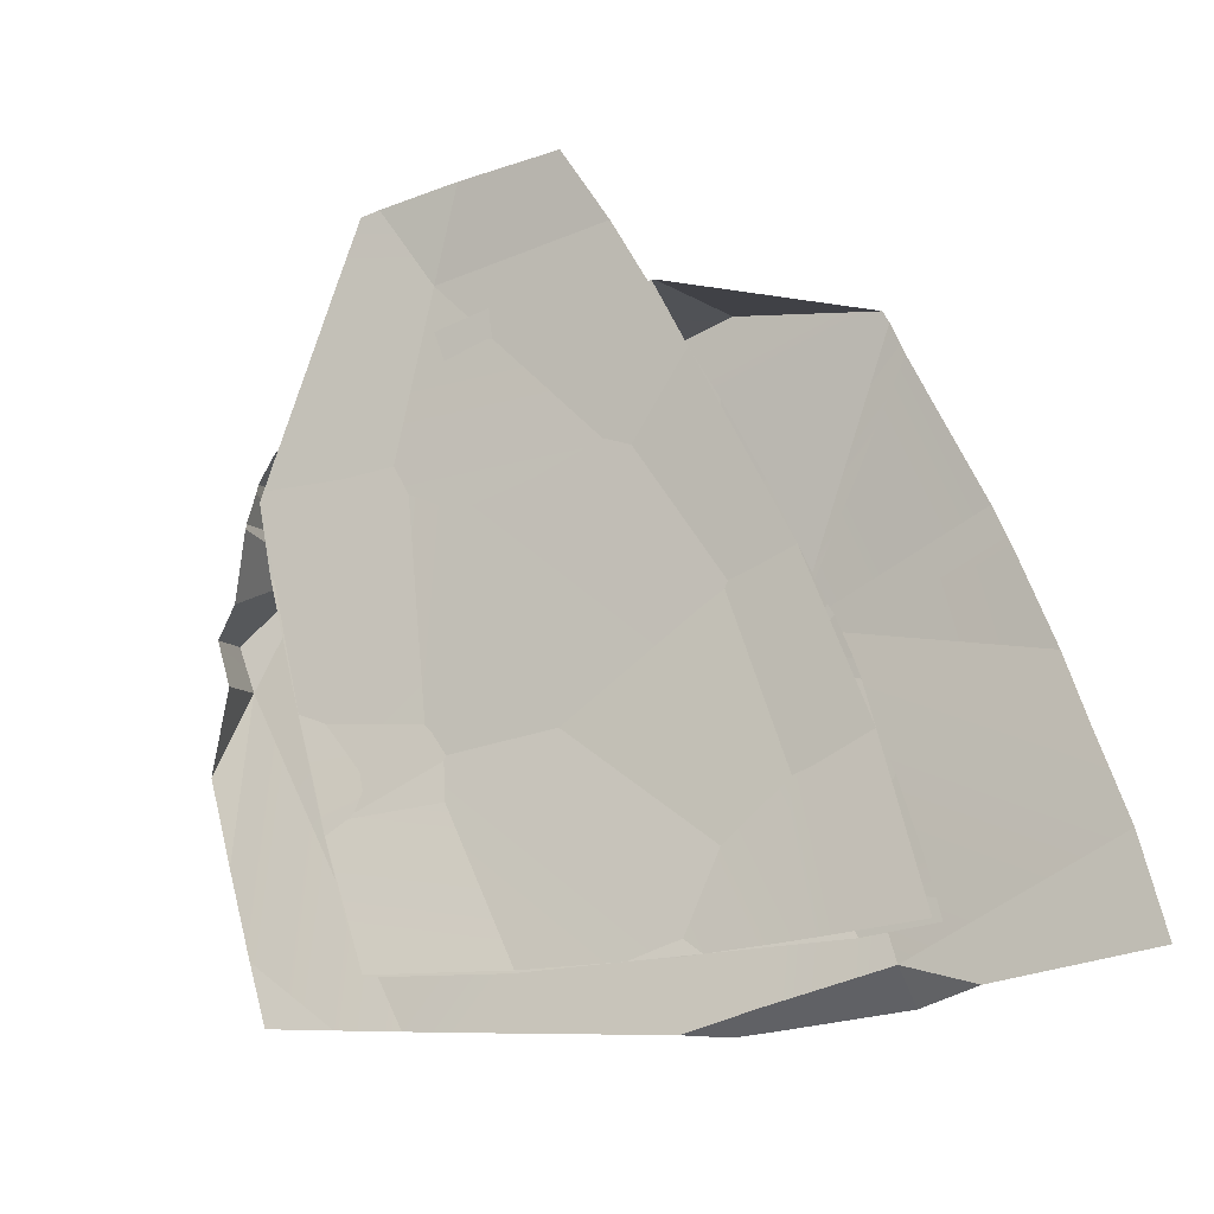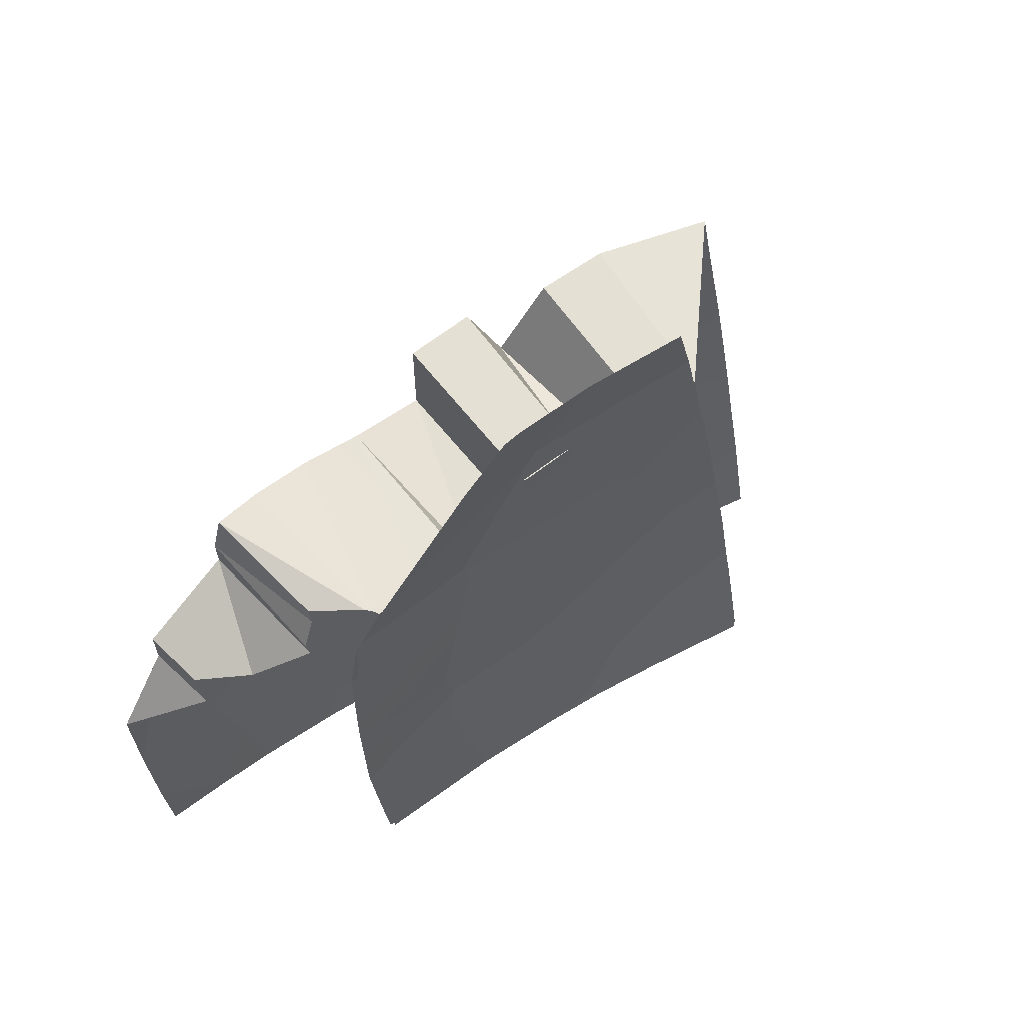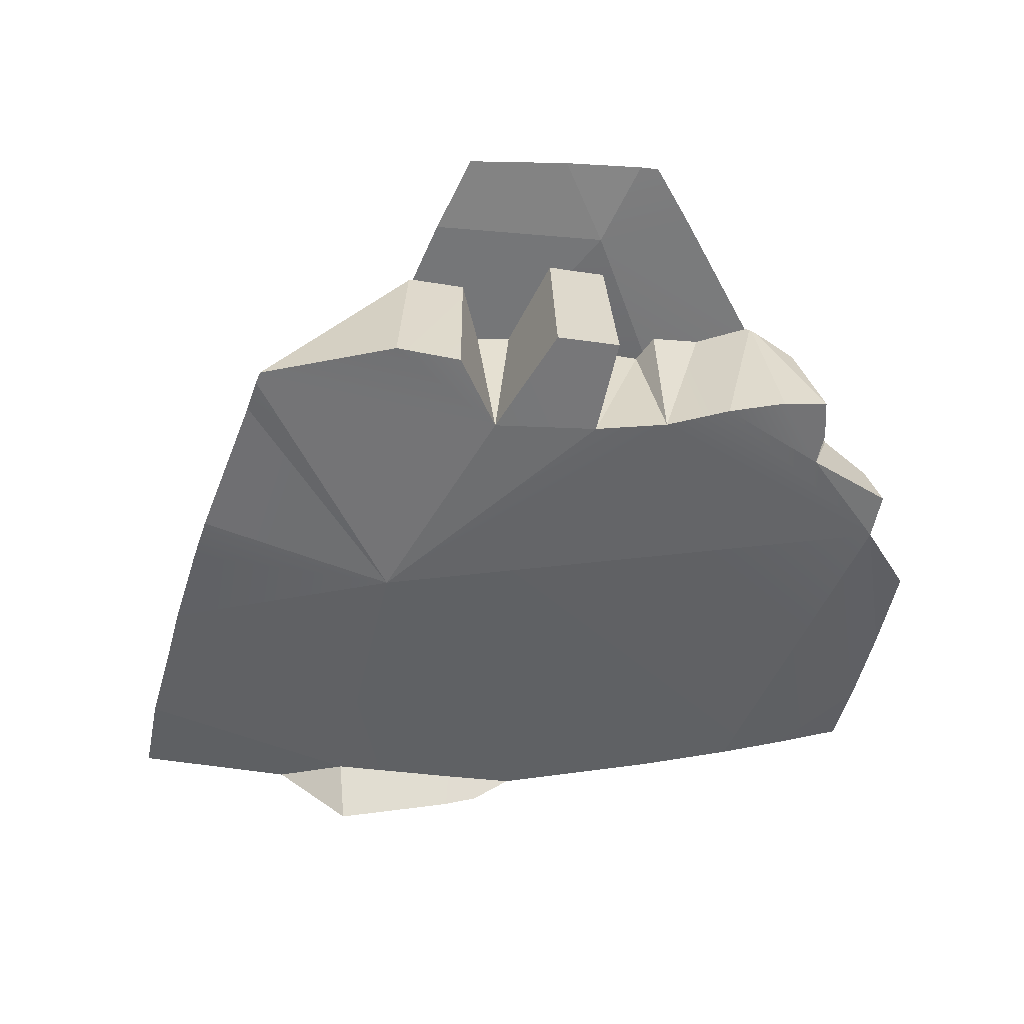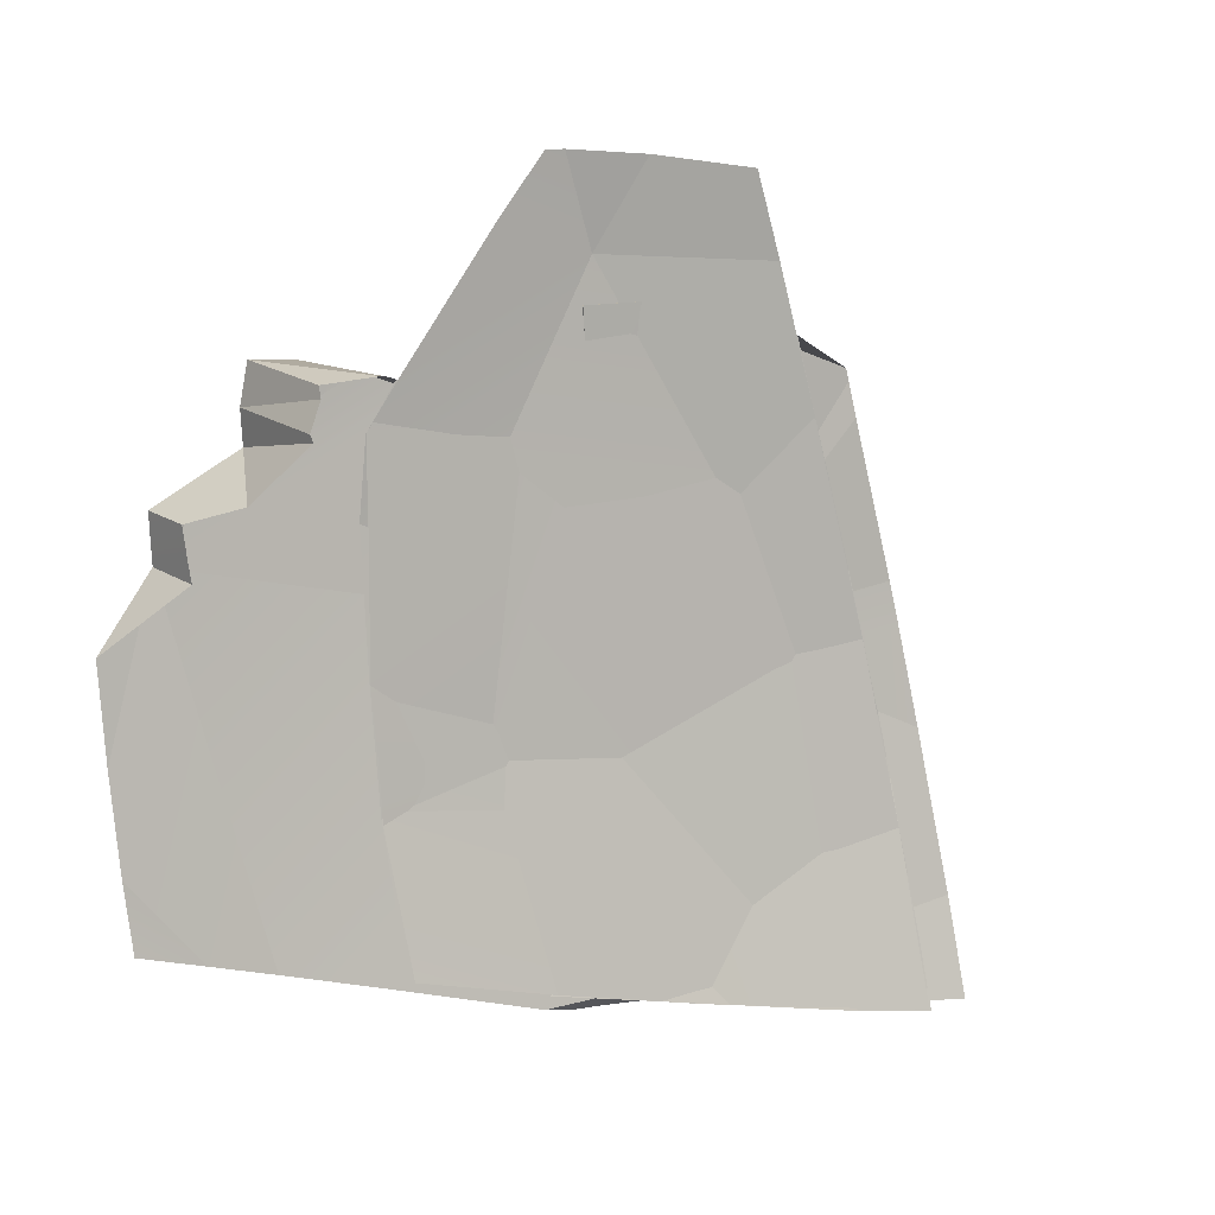
<metadata>
{"format":"obj","ext":"obj","renderer":"f3d","projection":"perspective","resolution":1024,"background":"white","views":[{"elev":-26.5,"azim":-153.6,"up":"+Z"},{"elev":46.6,"azim":142.5,"up":"+Z"},{"elev":-40.5,"azim":-0.4,"up":"+Y"},{"elev":-7.0,"azim":152.9,"up":"+Z"}]}
</metadata>
<code>
g  Instance
v -0.08114 -59.43 1.523
v -0.4152 -59.39 1.441
v -0.1539 -59.43 1.368
v -0.1539 -59.43 1.368
v -0.4152 -59.39 1.441
v -0.4308 -59.39 1.363
v -0.3859 -59.38 1.579
v -0.4152 -59.39 1.441
v -0.08114 -59.43 1.523
v -0.08114 -59.43 1.523
v -0.32 -59.36 1.839
v -0.3859 -59.38 1.579
v -0.08114 -59.43 1.523
v 0.2458 -59.24 2.753
v -0.32 -59.36 1.839
v -0.32 -59.36 1.839
v 0.2458 -59.24 2.753
v -0.07559 -59.25 2.625
v 0.003986 -59.2 2.854
v -0.07559 -59.25 2.625
v 0.2458 -59.24 2.753
v 0.1238 -59.13 3.142
v 0.2458 -59.24 2.753
v 0.4254 -58.94 3.81
v 0.4254 -58.94 3.81
v 0.2458 -59.24 2.753
v 1.104 -58.95 3.757
v 0.1238 -59.13 3.142
v 0.003986 -59.2 2.854
v 0.2458 -59.24 2.753
v 0.9571 -58.84 4.071
v 1.104 -58.95 3.757
v 1.26 -58.83 4.043
v 0.5915 -59.09 3.317
v 0.3106 -59.01 3.582
v 0.5303 -59.02 3.552
v 0.5303 -59.02 3.552
v 0.3106 -59.01 3.582
v 0.3125 -59.01 3.587
v 1.518 -59.35 1.479
v 0.9952 -59.41 1.434
v 1.654 -59.29 1.961
v 1.654 -59.29 1.961
v 0.9952 -59.41 1.434
v 1.284 -59.32 2.173
v 1.998 -59.67 3.181
v 2.272 -59.72 2.782
v 2.308 -59.67 2.953
v 2.272 -59.72 2.782
v 2.38 -59.8 2.143
v 2.444 -59.74 2.485
v 2.308 -59.86 1.798
v 1.993 -59.94 1.525
v 2.251 -59.89 1.553
v 1.993 -59.94 1.525
v 2.308 -59.86 1.798
v 1.739 -59.97 1.495
v 1.739 -59.97 1.495
v 2.308 -59.86 1.798
v 2.272 -59.72 2.782
v 2.272 -59.72 2.782
v 2.308 -59.86 1.798
v 2.38 -59.8 2.143
v 2.444 -59.74 2.485
v 2.217 -59.49 2.702
v 2.272 -59.72 2.782
v 1.274 -59.09 3.2
v 1.077 -59.7 3.417
v 1.364 -59.68 3.42
v 1.929 -59.17 3.298
v 1.778 -59.04 3.316
v 2.015 -59.59 3.451
v 1.346 -59.06 3.289
v 1.364 -59.68 3.42
v 1.533 -59.05 3.261
v 2.1 -59.32 2.929
v 1.998 -59.67 3.181
v 2.262 -59.46 2.883
v 2.262 -59.46 2.883
v 1.998 -59.67 3.181
v 2.308 -59.67 2.953
v -0.1524 -59.29 2.415
v -0.001375 -59.35 2.243
v -0.1688 -59.3 2.378
v -0.07934 -59.25 2.616
v 0.2951 -59.02 3.544
v -0.001375 -59.35 2.243
v 0.5915 -59.09 3.317
v -0.001375 -59.35 2.243
v 0.3106 -59.01 3.582
v 0.3106 -59.01 3.582
v -0.001375 -59.35 2.243
v 0.2951 -59.02 3.544
v 1.533 -59.05 3.261
v 1.274 -59.09 3.2
v 1.346 -59.06 3.289
v 1.274 -59.09 3.2
v 1.533 -59.05 3.261
v 1.742 -59.01 3.303
v 1.742 -59.01 3.303
v 1.533 -59.05 3.261
v 1.742 -59.01 3.303
v -0.714 -59.87 2.388
v 0.2118 -59.92 2.685
v -0.6055 -59.82 2.741
v -0.6055 -59.82 2.741
v 0.2118 -59.92 2.685
v -0.5463 -59.79 2.917
v -0.326 -59.66 3.485
v 0.2118 -59.92 2.685
v -0.2831 -59.64 3.611
v 1.077 -59.7 3.417
v 0.6702 -59.72 3.448
v 0.2118 -59.92 2.685
v 1.274 -59.09 3.2
v 1.041 -59.09 3.253
v 1.077 -59.7 3.417
v 1.843 -59.61 3.473
v 2.015 -59.59 3.451
v 1.765 -59.03 3.314
v 1.765 -59.03 3.314
v 2.015 -59.59 3.451
v 1.778 -59.04 3.316
v 1.927 -59.16 3.252
v 2.024 -59.63 3.302
v 1.96 -59.16 3.14
v 1.843 -59.61 3.473
v 1.765 -59.03 3.314
v 1.617 -59.64 3.462
v 1.617 -59.64 3.462
v 1.765 -59.03 3.314
v 1.757 -59.02 3.311
v 1.998 -59.67 3.181
v 2.1 -59.32 2.929
v 1.953 -59.15 3.112
v 1.953 -59.15 3.112
v 2.1 -59.32 2.929
v 1.954 -59.15 3.11
v -0.2366 -59.33 2.159
v -0.2162 -59.32 2.233
v -0.001375 -59.35 2.243
v 0.6702 -59.72 3.448
v 0.7245 -59.09 3.315
v 0.5915 -59.09 3.317
v 1.96 -59.16 3.14
v 2.024 -59.63 3.302
v 1.953 -59.15 3.112
v 1.953 -59.15 3.112
v 2.024 -59.63 3.302
v 1.998 -59.67 3.181
v 2.024 -59.63 3.302
v 1.927 -59.16 3.252
v 2.015 -59.59 3.451
v 2.015 -59.59 3.451
v 1.927 -59.16 3.252
v 1.929 -59.17 3.298
v 1.346 -59.06 3.289
v 1.274 -59.09 3.2
v 1.364 -59.68 3.42
v 1.476 -59.19 2.763
v 0.2458 -59.24 2.753
v 1.108 -59.33 2.206
v 1.476 -59.19 2.763
v 1.104 -58.95 3.757
v 0.2458 -59.24 2.753
v -0.08114 -59.43 1.523
v 1.108 -59.33 2.206
v 0.2458 -59.24 2.753
v 0.9213 -59.42 1.53
v 1.108 -59.33 2.206
v -0.08114 -59.43 1.523
v 1.457 -58.88 3.815
v 1.331 -58.82 4.03
v 1.104 -58.95 3.757
v 1.104 -58.95 3.757
v 1.331 -58.82 4.03
v 1.26 -58.83 4.043
v 1.725 -59 3.326
v 1.457 -58.88 3.815
v 1.104 -58.95 3.757
v 1.476 -59.19 2.763
v 1.813 -59.12 2.87
v 1.104 -58.95 3.757
v 1.104 -58.95 3.757
v 1.813 -59.12 2.87
v 1.725 -59 3.326
v 1.725 -59 3.326
v 1.813 -59.12 2.87
v 1.826 -59.04 3.133
v 1.66 -59.29 1.981
v 1.735 -59.21 2.392
v 1.108 -59.33 2.206
v 1.108 -59.33 2.206
v 1.735 -59.21 2.392
v 1.476 -59.19 2.763
v 1.813 -59.12 2.87
v 1.476 -59.19 2.763
v 1.735 -59.21 2.392
v 0.9154 -59.42 1.425
v 1.015 -59.42 1.431
v 0.9213 -59.42 1.53
v 0.9213 -59.42 1.53
v 0.8725 -59.42 1.423
v 0.9154 -59.42 1.425
v 0.9213 -59.42 1.53
v 0.7526 -59.42 1.417
v 0.8725 -59.42 1.423
v 0.7526 -59.42 1.417
v 0.9213 -59.42 1.53
v -0.1539 -59.43 1.368
v -0.1539 -59.43 1.368
v 0.9213 -59.42 1.53
v -0.08114 -59.43 1.523
v 1.533 -59.36 1.476
v 1.58 -59.34 1.659
v 1.015 -59.42 1.431
v 1.015 -59.42 1.431
v 1.58 -59.34 1.659
v 0.9213 -59.42 1.53
v 0.9213 -59.42 1.53
v 1.58 -59.34 1.659
v 1.108 -59.33 2.206
v 1.108 -59.33 2.206
v 1.58 -59.34 1.659
v 1.66 -59.29 1.981
v 0.9571 -58.84 4.071
v 0.5647 -58.84 4.077
v 1.104 -58.95 3.757
v 1.104 -58.95 3.757
v 0.5647 -58.84 4.077
v 0.4254 -58.94 3.81
v 0.06348 -59.41 1.384
v -0.001375 -59.35 2.243
v 0.4479 -59.43 1.398
v -0.001375 -59.35 2.243
v 0.06348 -59.41 1.384
v -0.1377 -59.39 1.378
v -0.001375 -59.35 2.243
v -0.1377 -59.39 1.378
v -0.2366 -59.33 2.159
v -0.2366 -59.33 2.159
v -0.1377 -59.39 1.378
v -0.4068 -59.37 1.371
v 0.5915 -59.09 3.317
v 1.041 -59.09 3.253
v -0.001375 -59.35 2.243
v 1.041 -59.09 3.253
v 1.284 -59.32 2.173
v -0.001375 -59.35 2.243
v 1.041 -59.09 3.253
v 1.274 -59.09 3.2
v 1.284 -59.32 2.173
v 1.118 -58.99 3.596
v 1.041 -59.09 3.253
v 0.8949 -58.99 3.635
v 0.8949 -58.99 3.635
v 1.041 -59.09 3.253
v 0.7245 -59.09 3.315
v 0.7245 -59.09 3.315
v 1.041 -59.09 3.253
v 0.5915 -59.09 3.317
v 0.4479 -59.43 1.398
v -0.001375 -59.35 2.243
v 0.4512 -59.43 1.399
v 0.4512 -59.43 1.399
v -0.001375 -59.35 2.243
v 1.284 -59.32 2.173
v 0.4512 -59.43 1.399
v 1.284 -59.32 2.173
v 0.9952 -59.41 1.434
v -0.9588 -59.95 1.387
v -0.3276 -60.03 1.377
v -0.8818 -59.94 1.774
v -0.8818 -59.94 1.774
v -0.3276 -60.03 1.377
v -0.04343 -60.06 1.494
v 0.2118 -59.92 2.685
v -0.714 -59.87 2.388
v -0.7851 -59.9 2.12
v 0.2118 -59.92 2.685
v -0.7851 -59.9 2.12
v -0.04343 -60.06 1.494
v -0.04343 -60.06 1.494
v -0.7851 -59.9 2.12
v -0.8818 -59.94 1.774
v 0.2118 -59.92 2.685
v -0.326 -59.66 3.485
v -0.5463 -59.79 2.917
v 0.6702 -59.72 3.448
v -0.2705 -59.63 3.64
v 0.2118 -59.92 2.685
v 0.2118 -59.92 2.685
v -0.2705 -59.63 3.64
v -0.2831 -59.64 3.611
v -0.2643 -59.63 3.656
v -0.2705 -59.63 3.64
v 0.2812 -59.61 3.781
v 0.2812 -59.61 3.781
v -0.2705 -59.63 3.64
v 0.6702 -59.72 3.448
v 0.6702 -59.72 3.448
v 0.534 -59.63 3.733
v 0.2812 -59.61 3.781
v 0.9145 -59.59 3.823
v 1.077 -59.7 3.417
v 1.159 -59.59 3.781
v 0.6702 -59.72 3.448
v 1.077 -59.7 3.417
v 0.9145 -59.59 3.823
v 2.015 -59.59 3.451
v 1.843 -59.61 3.473
v 2.024 -59.63 3.302
v 2.024 -59.63 3.302
v 1.843 -59.61 3.473
v 1.998 -59.67 3.181
v 1.617 -59.64 3.462
v 1.998 -59.67 3.181
v 1.843 -59.61 3.473
v 2.272 -59.72 2.782
v 1.998 -59.67 3.181
v 1.617 -59.64 3.462
v 1.617 -59.64 3.462
v 1.364 -59.68 3.42
v 2.272 -59.72 2.782
v 1.364 -59.68 3.42
v 0.2118 -59.92 2.685
v 2.272 -59.72 2.782
v 0.2118 -59.92 2.685
v 1.364 -59.68 3.42
v 1.077 -59.7 3.417
v 2.272 -59.72 2.782
v 0.2118 -59.92 2.685
v 1.739 -59.97 1.495
v 1.739 -59.97 1.495
v 0.2118 -59.92 2.685
v 1.377 -60.01 1.451
v 1.377 -60.01 1.451
v 0.2118 -59.92 2.685
v 0.7268 -60.06 1.367
v 0.7268 -60.06 1.367
v 0.2118 -59.92 2.685
v 0.4446 -60.06 1.42
v -0.04343 -60.06 1.494
v 0.4446 -60.06 1.42
v 0.2118 -59.92 2.685
v 0.3047 -59.02 3.591
v -0.2643 -59.63 3.656
v 0.2812 -59.61 3.781
v 1.159 -59.59 3.781
v 1.118 -58.99 3.596
v 0.8949 -58.99 3.635
v 1.159 -59.59 3.781
v 0.8949 -58.99 3.635
v 0.9145 -59.59 3.823
v -0.001375 -59.35 2.243
v -0.2162 -59.32 2.233
v -0.1838 -59.31 2.334
v -0.1688 -59.3 2.378
v -0.001375 -59.35 2.243
v -0.1838 -59.31 2.334
v -0.001375 -59.35 2.243
v -0.1524 -59.29 2.415
v -0.1084 -59.26 2.535
v -0.001375 -59.35 2.243
v -0.1084 -59.26 2.535
v -0.07934 -59.25 2.616
v 1.825 -59.04 3.134
v 1.823 -59.05 3.115
v 1.742 -59.01 3.303
v 1.742 -59.01 3.303
v 1.823 -59.05 3.115
v 1.274 -59.09 3.2
v 1.823 -59.05 3.115
v 1.785 -59.11 2.828
v 1.274 -59.09 3.2
v 1.274 -59.09 3.2
v 1.785 -59.11 2.828
v 1.284 -59.32 2.173
v 1.284 -59.32 2.173
v 1.785 -59.11 2.828
v 1.732 -59.21 2.386
v 1.284 -59.32 2.173
v 1.732 -59.21 2.386
v 1.686 -59.26 2.154
v 1.284 -59.32 2.173
v 1.686 -59.26 2.154
v 1.667 -59.28 2.043
v 1.284 -59.32 2.173
v 1.667 -59.28 2.043
v 1.654 -59.29 1.961
v -0.04343 -60.06 1.494
v -0.02441 -60.28 1.412
v 0.2195 -60.23 1.393
v -0.04343 -60.06 1.494
v 0.2195 -60.23 1.393
v 0.4446 -60.06 1.42
v 0.4446 -60.06 1.42
v 0.2195 -60.23 1.393
v 0.4365 -60.19 1.376
v 0.4446 -60.06 1.42
v 0.4365 -60.19 1.376
v 0.634 -60.11 1.364
v 0.634 -60.11 1.364
v 0.4365 -60.19 1.376
v 0.5764 -60.15 1.363
v 0.4446 -60.06 1.42
v 0.634 -60.11 1.364
v 0.7268 -60.06 1.367
v -0.02441 -60.28 1.412
v -0.04343 -60.06 1.494
v -0.3276 -60.03 1.377
v 0.2812 -59.61 3.781
v 0.5303 -59.02 3.552
v 0.3047 -59.02 3.591
v 0.3047 -59.02 3.591
v 0.5303 -59.02 3.552
v 0.3125 -59.01 3.587
v 0.5303 -59.02 3.552
v 0.2812 -59.61 3.781
v 0.534 -59.63 3.733
v 1.742 -59.01 3.303
v 1.533 -59.05 3.261
v 1.757 -59.02 3.311
v 1.757 -59.02 3.311
v 1.533 -59.05 3.261
v 1.617 -59.64 3.462
v 1.364 -59.68 3.42
v 1.617 -59.64 3.462
v 1.533 -59.05 3.261
v 1.041 -59.09 3.253
v 1.118 -58.99 3.596
v 1.077 -59.7 3.417
v 1.118 -58.99 3.596
v 1.159 -59.59 3.781
v 1.077 -59.7 3.417
v 2.272 -59.72 2.782
v 2.217 -59.49 2.702
v 2.235 -59.48 2.769
v 2.272 -59.72 2.782
v 2.235 -59.48 2.769
v 2.308 -59.67 2.953
v 2.308 -59.67 2.953
v 2.235 -59.48 2.769
v 2.262 -59.46 2.883
v 0.6702 -59.72 3.448
v 0.5915 -59.09 3.317
v 0.534 -59.63 3.733
v 0.534 -59.63 3.733
v 0.5915 -59.09 3.317
v 0.5303 -59.02 3.552
v 0.7245 -59.09 3.315
v 0.9145 -59.59 3.823
v 0.8949 -58.99 3.635
v 0.7245 -59.09 3.315
v 0.6702 -59.72 3.448
v 0.9145 -59.59 3.823
f 1 2 3
f 4 5 6
f 7 8 9
f 10 11 12
f 13 14 15
f 16 17 18
f 19 20 21
f 22 23 24
f 25 26 27
f 28 29 30
f 31 32 33
f 34 35 36
f 37 38 39
f 40 41 42
f 43 44 45
f 46 47 48
f 49 50 51
f 52 53 54
f 55 56 57
f 58 59 60
f 61 62 63
f 64 65 66
f 67 68 69
f 70 71 72
f 73 74 75
f 76 77 78
f 79 80 81
f 82 83 84
f 85 86 87
f 88 89 90
f 91 92 93
f 94 95 96
f 97 98 99
f 100 101 102
f 103 104 105
f 106 107 108
f 109 110 111
f 112 113 114
f 115 116 117
f 118 119 120
f 121 122 123
f 124 125 126
f 127 128 129
f 130 131 132
f 133 134 135
f 136 137 138
f 139 140 141
f 142 143 144
f 145 146 147
f 148 149 150
f 151 152 153
f 154 155 156
f 157 158 159
f 160 161 162
f 163 164 165
f 166 167 168
f 169 170 171
f 172 173 174
f 175 176 177
f 178 179 180
f 181 182 183
f 184 185 186
f 187 188 189
f 190 191 192
f 193 194 195
f 196 197 198
f 199 200 201
f 202 203 204
f 205 206 207
f 208 209 210
f 211 212 213
f 214 215 216
f 217 218 219
f 220 221 222
f 223 224 225
f 226 227 228
f 229 230 231
f 232 233 234
f 235 236 237
f 238 239 240
f 241 242 243
f 244 245 246
f 247 248 249
f 250 251 252
f 253 254 255
f 256 257 258
f 259 260 261
f 262 263 264
f 265 266 267
f 268 269 270
f 271 272 273
f 274 275 276
f 277 278 279
f 280 281 282
f 283 284 285
f 286 287 288
f 289 290 291
f 292 293 294
f 295 296 297
f 298 299 300
f 301 302 303
f 304 305 306
f 307 308 309
f 310 311 312
f 313 314 315
f 316 317 318
f 319 320 321
f 322 323 324
f 325 326 327
f 328 329 330
f 331 332 333
f 334 335 336
f 337 338 339
f 340 341 342
f 343 344 345
f 346 347 348
f 349 350 351
f 352 353 354
f 355 356 357
f 358 359 360
f 361 362 363
f 364 365 366
f 367 368 369
f 370 371 372
f 373 374 375
f 376 377 378
f 379 380 381
f 382 383 384
f 385 386 387
f 388 389 390
f 391 392 393
f 394 395 396
f 397 398 399
f 400 401 402
f 403 404 405
f 406 407 408
f 409 410 411
f 412 413 414
f 415 416 417
f 418 419 420
f 421 422 423
f 424 425 426
f 427 428 429
f 430 431 432
f 433 434 435
f 436 437 438
f 439 440 441
f 442 443 444
f 445 446 447
f 448 449 450
f 451 452 453
f 454 455 456

</code>
